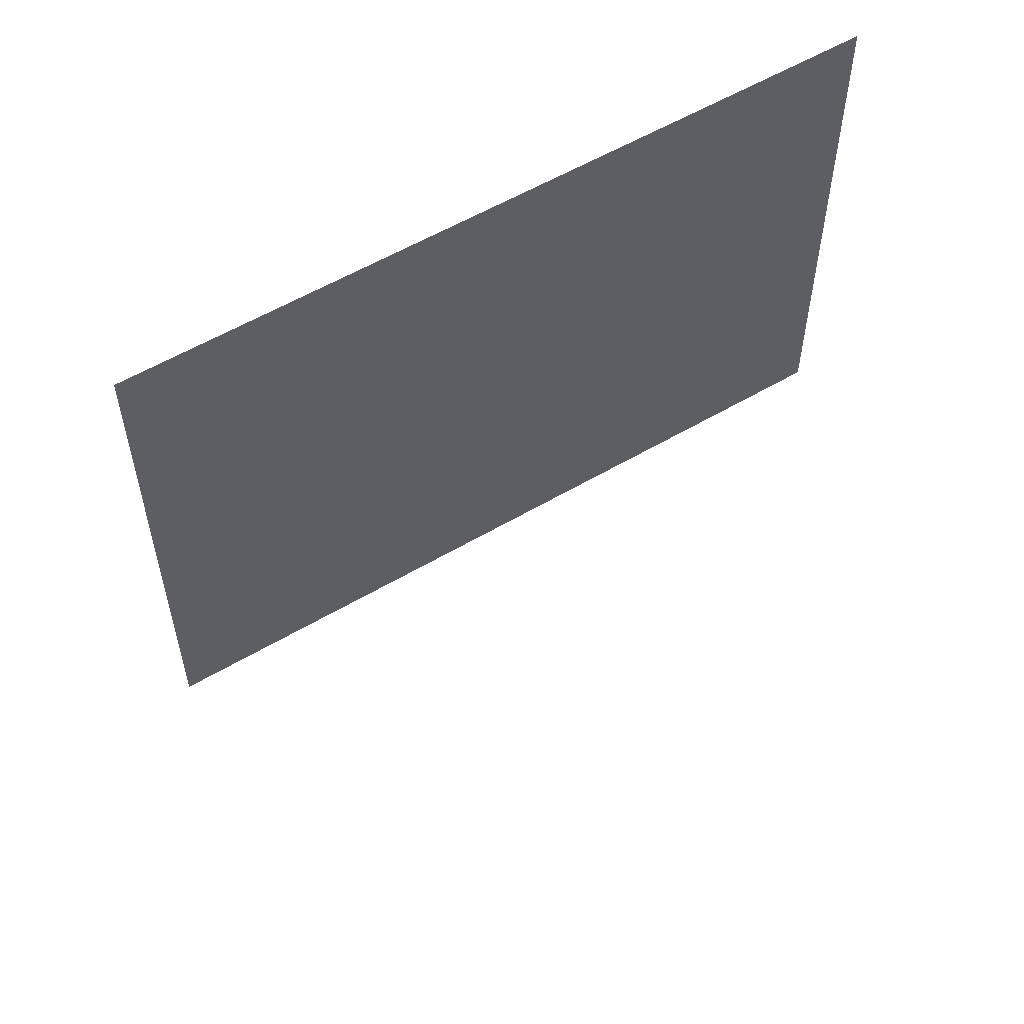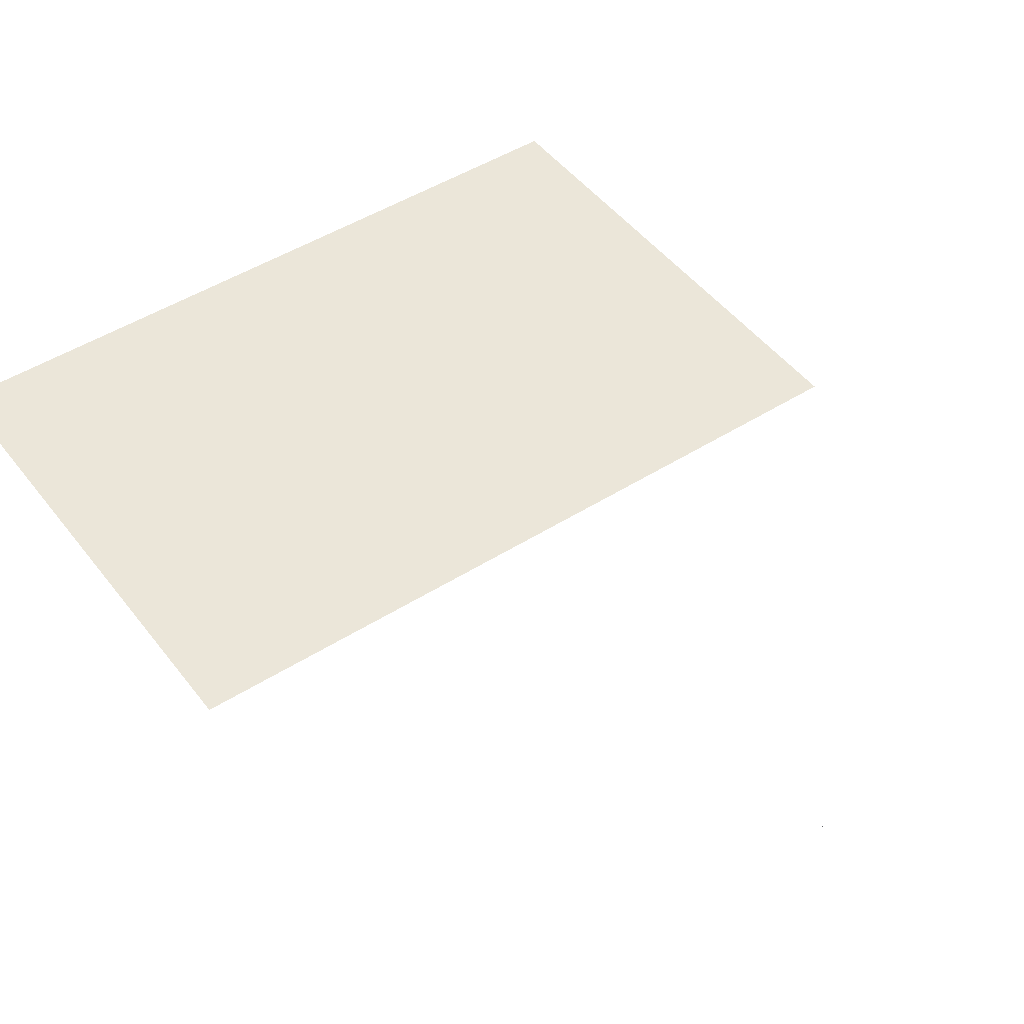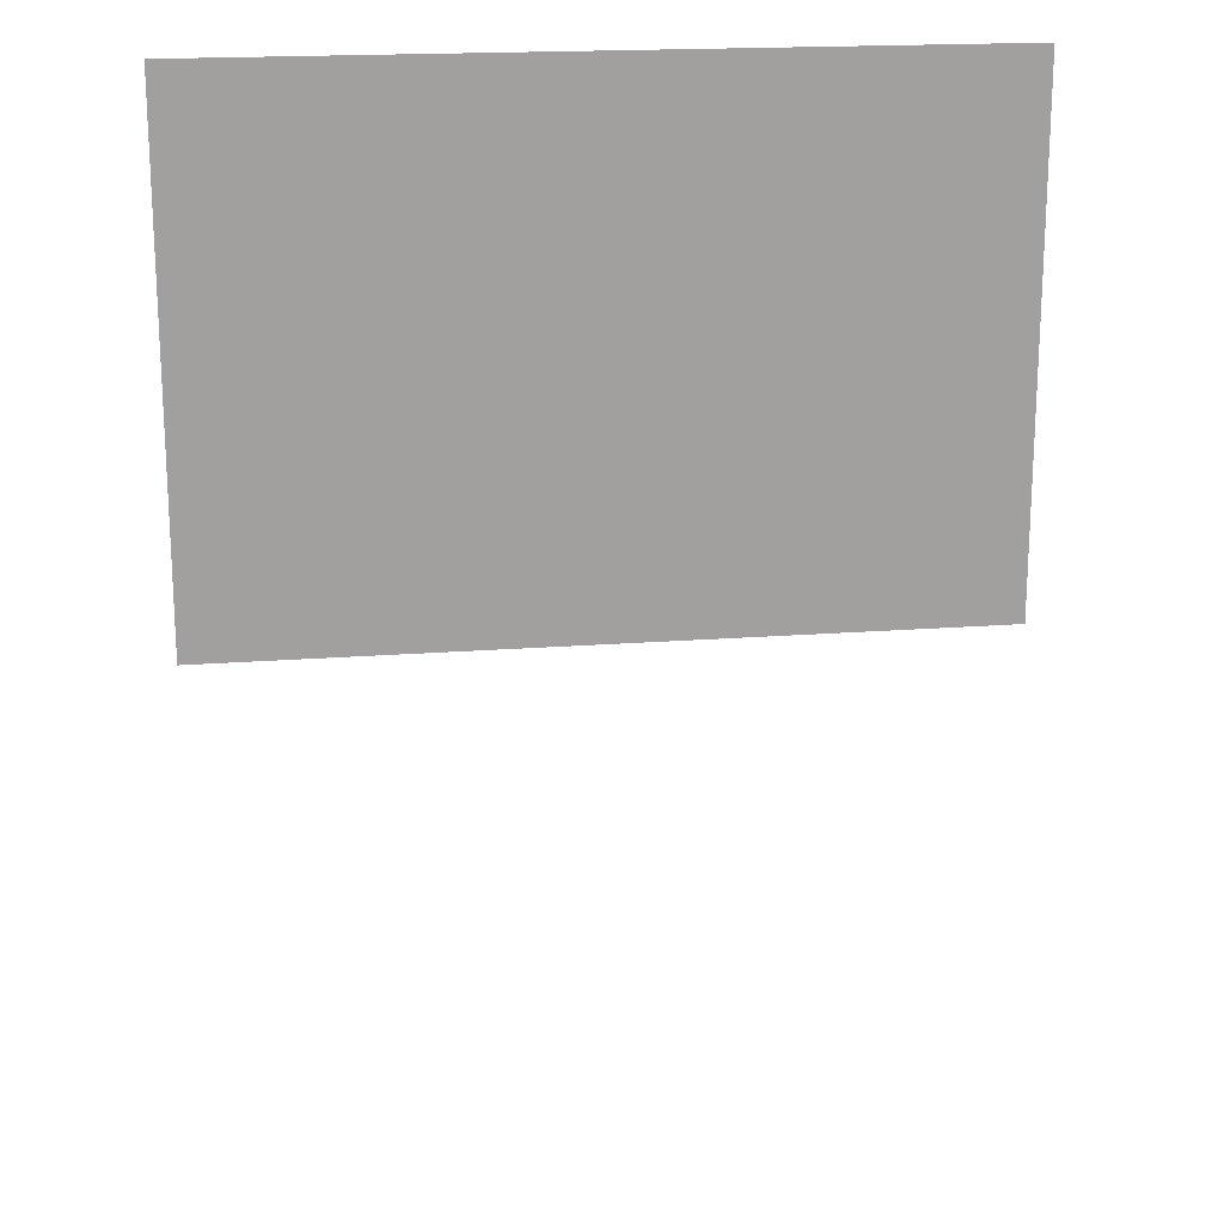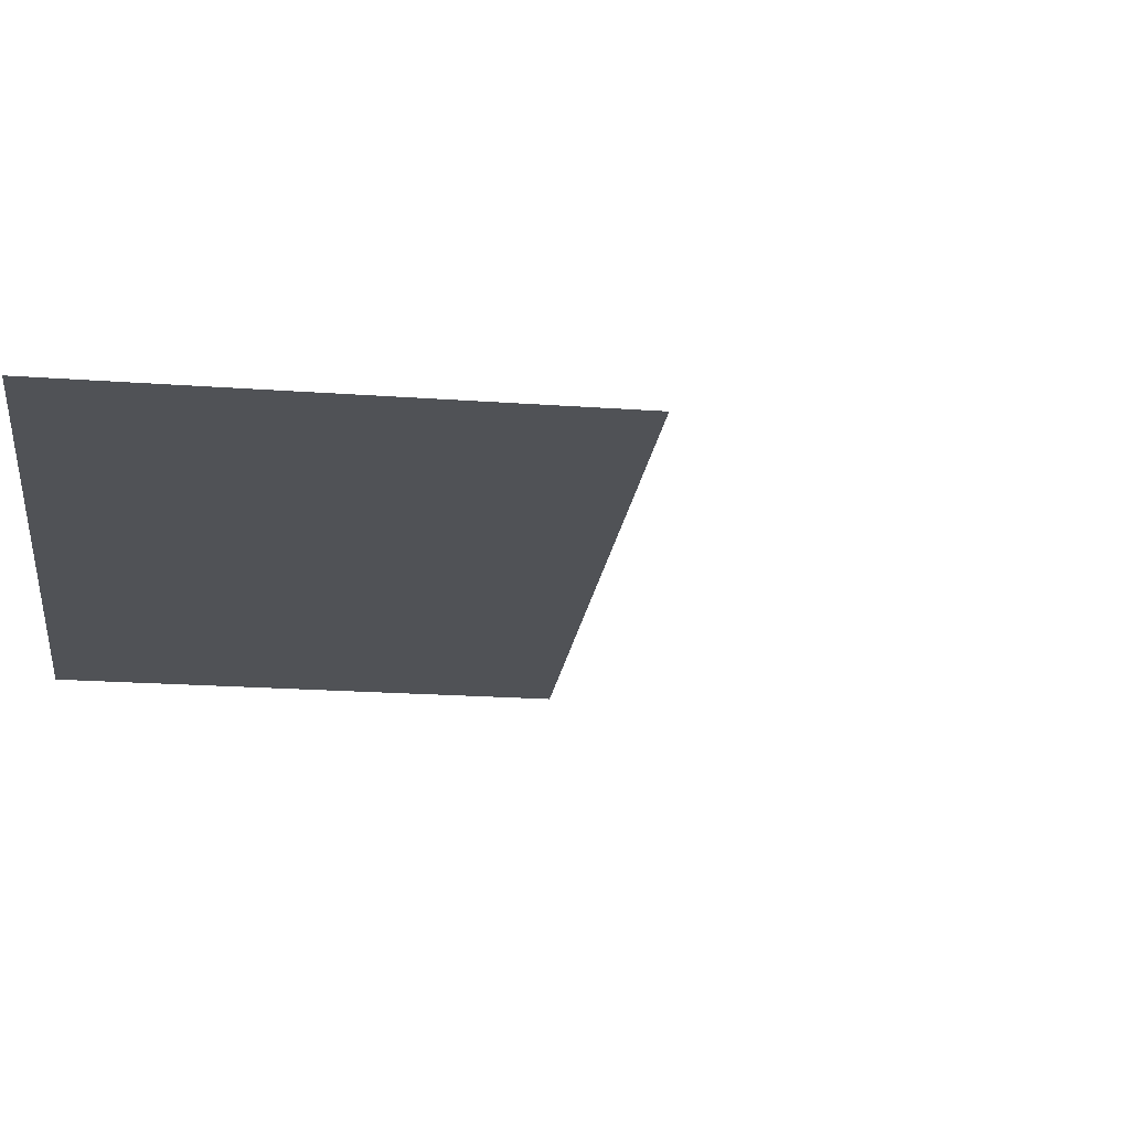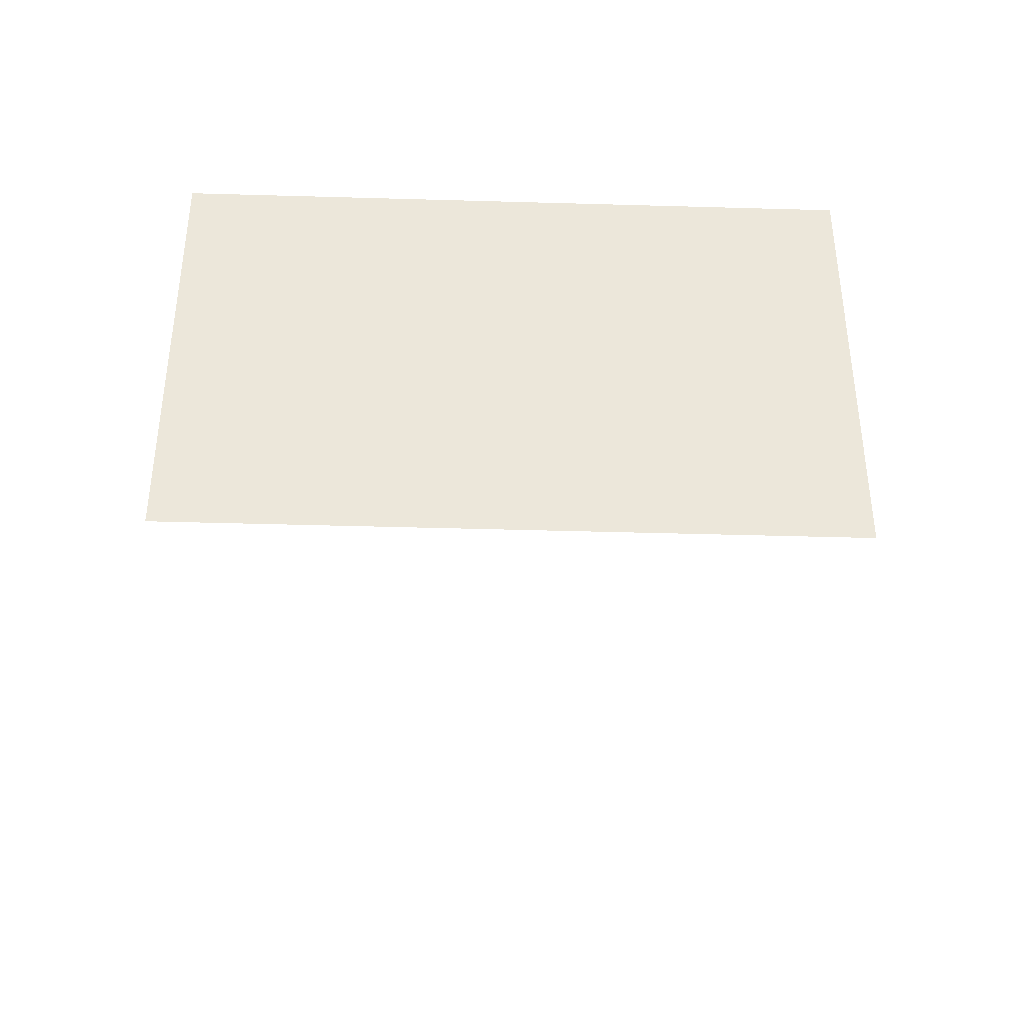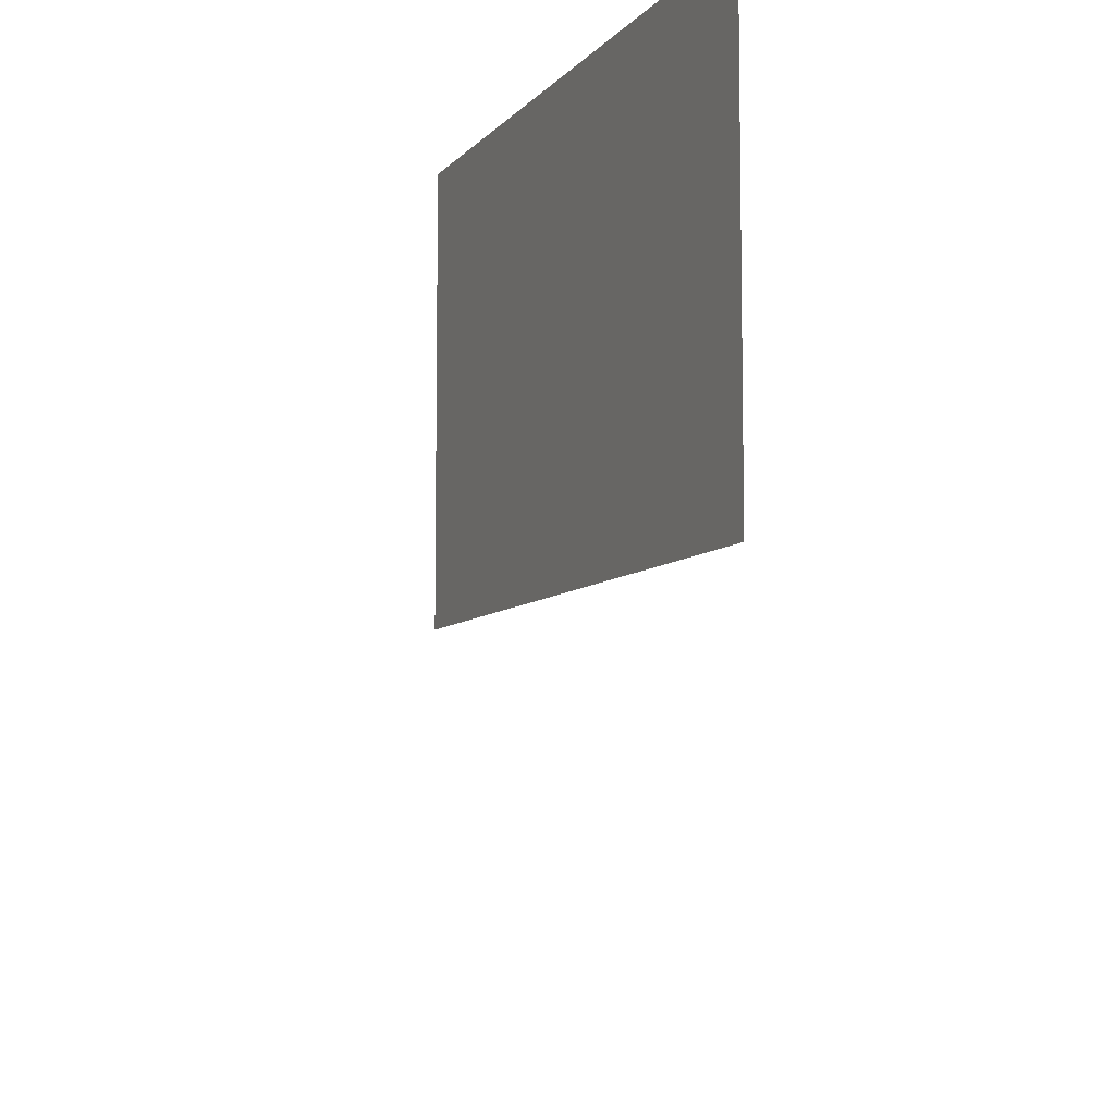
<metadata>
{"format":"obj","ext":"obj","renderer":"f3d","projection":"perspective","resolution":1024,"background":"white","views":[{"elev":57.0,"azim":148.4,"up":"+Z"},{"elev":47.6,"azim":144.5,"up":"+Y"},{"elev":18.6,"azim":171.6,"up":"+Z"},{"elev":-20.6,"azim":82.5,"up":"+Y"},{"elev":-41.7,"azim":-2.0,"up":"+Z"},{"elev":-7.6,"azim":-112.4,"up":"+Z"}]}
</metadata>
<code>
o MeshRobothorWallDecorInset_4_3_0_GeomSubset_0
v -0.001412 0.01449 -0.5967
v -0.002003 0.01449 -0.5967
v -0.001412 0.01508 -0.5967
v -0.002003 0.01508 -0.5967
v -0.001412 0.01449 -0.5967
v -0.002003 0.01449 -0.5967
v -0.001412 0.01508 -0.5967
v -0.002003 0.01508 -0.5967
v -0.001412 0.01449 -0.5967
v -0.002003 0.01449 -0.5967
v -0.001412 0.01508 -0.5967
v -0.002003 0.01508 -0.5967
v 0.3921 -0.006996 -0.2976
v 0.3921 0.01479 -0.2976
v 0.3921 0.01479 0.3005
v 0.3921 -0.006996 0.3005
v -0.3957 0.01479 -0.2976
v -0.3957 0.01479 0.3005
v -0.3957 -0.006996 -0.2976
v -0.3957 -0.006996 0.3005
v -0.3887 -0.006996 0.2907
v -0.3887 -0.001453 0.2907
v 0.3851 -0.001453 0.2907
v 0.3851 -0.006996 0.2907
v 0.3851 -0.006996 -0.2878
v -0.3887 -0.006996 -0.2878
v -0.3887 -0.001453 -0.2878
v 0.3851 -0.001453 -0.2878
v -0.3207 -0.001454 -0.2166
v 0.3172 -0.001453 -0.2166
v 0.3172 -0.001453 0.2195
v -0.3207 -0.001454 0.2195
f 1 2 4 3
f 29 31 30
f 29 32 31

</code>
